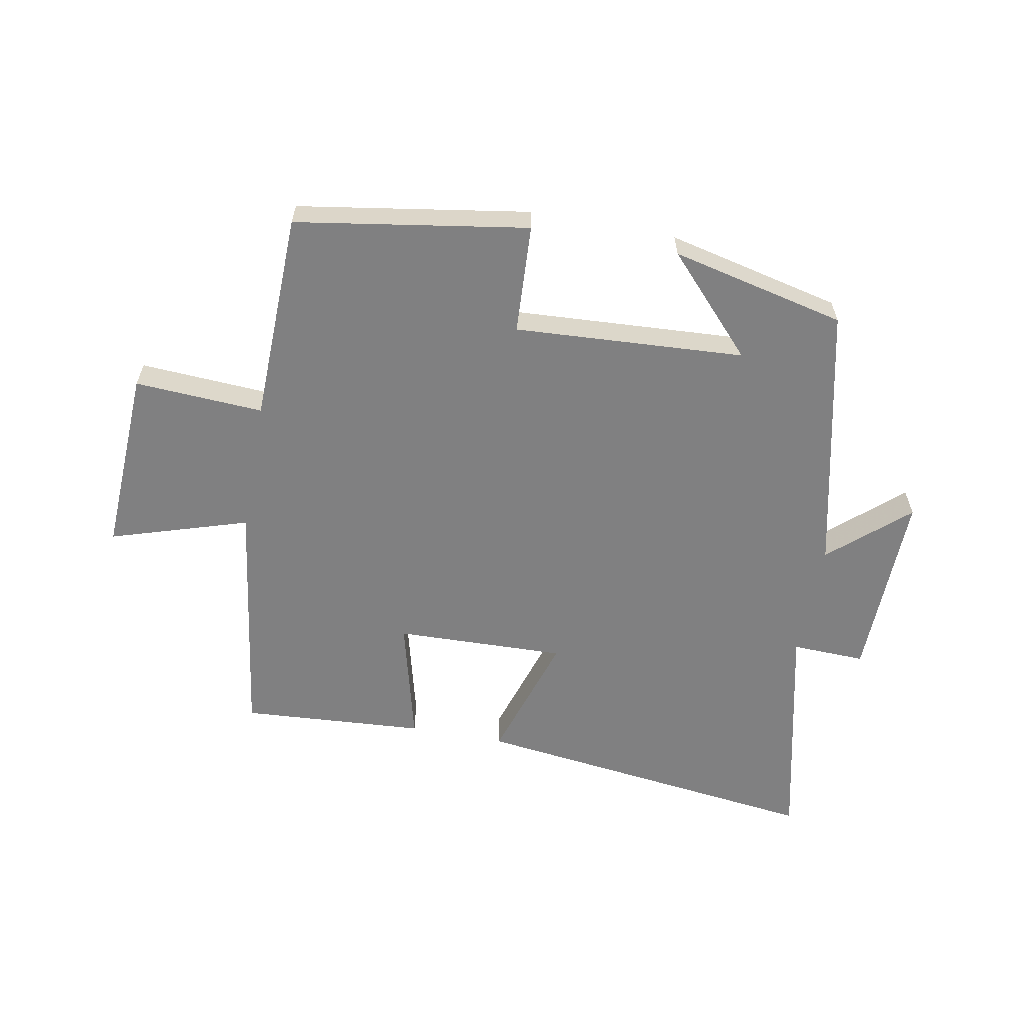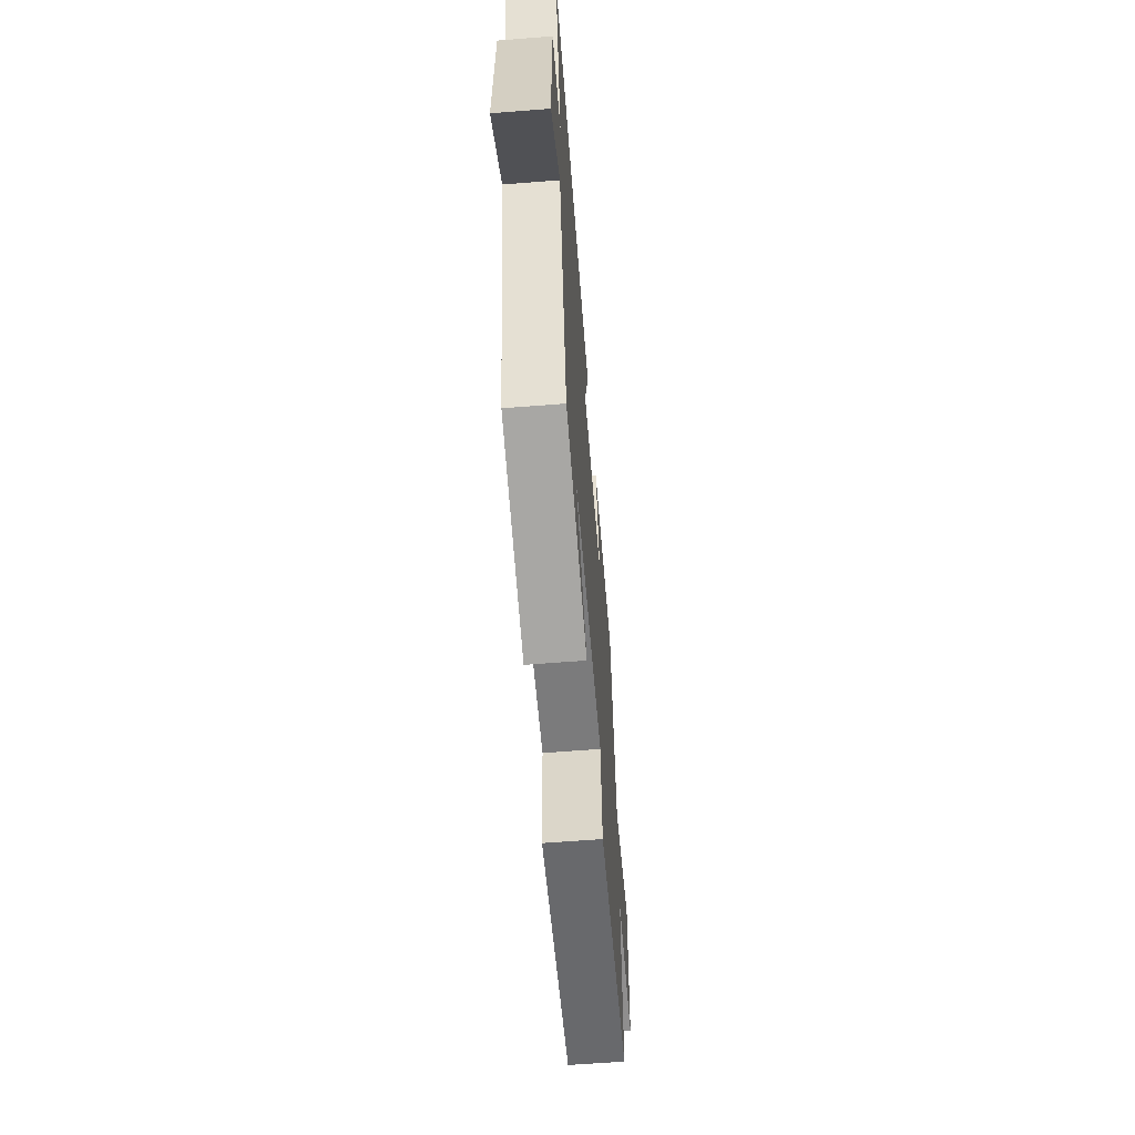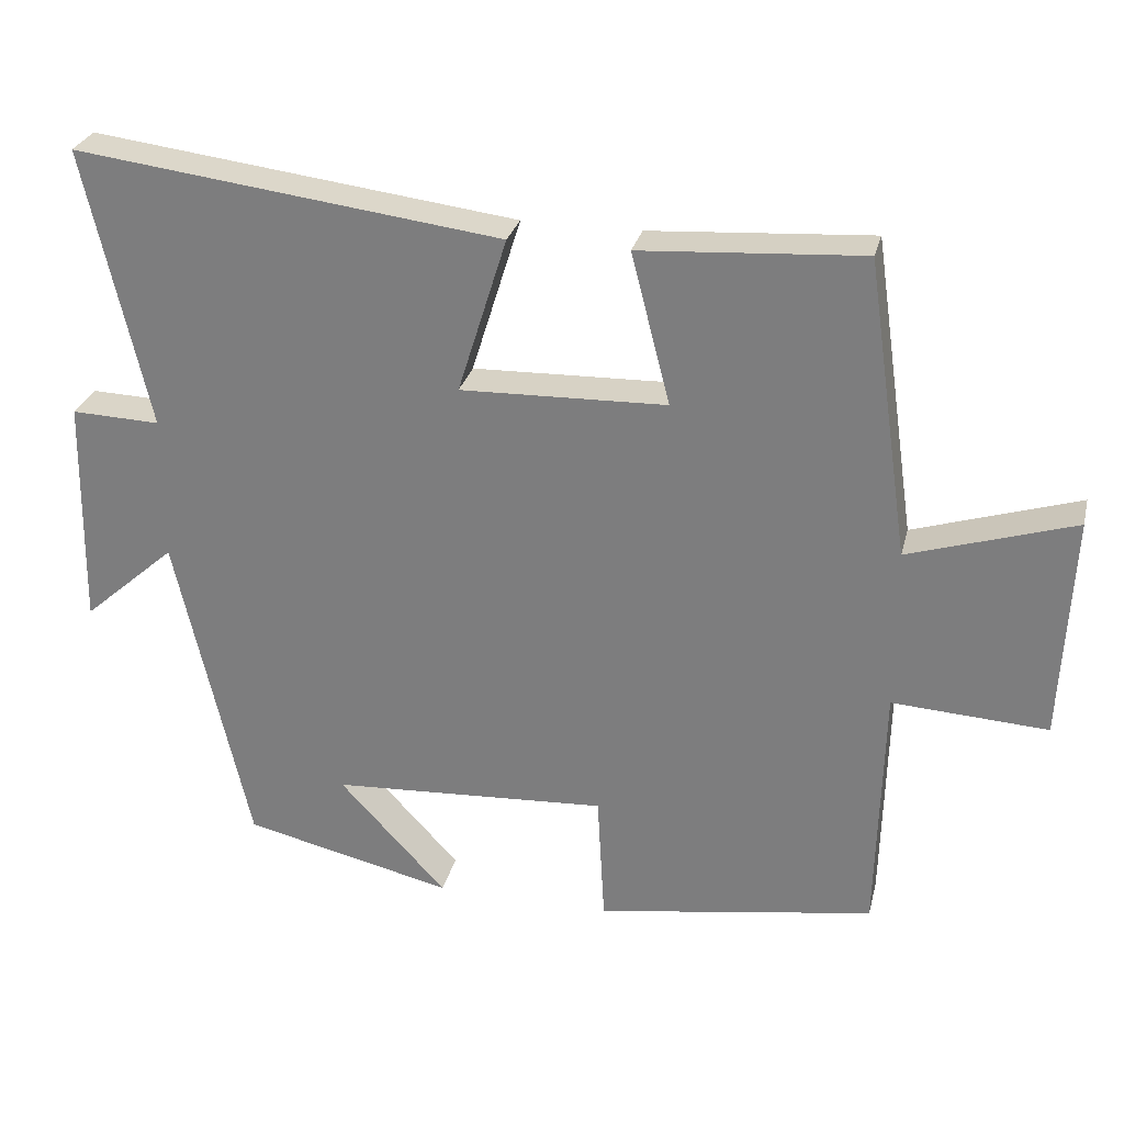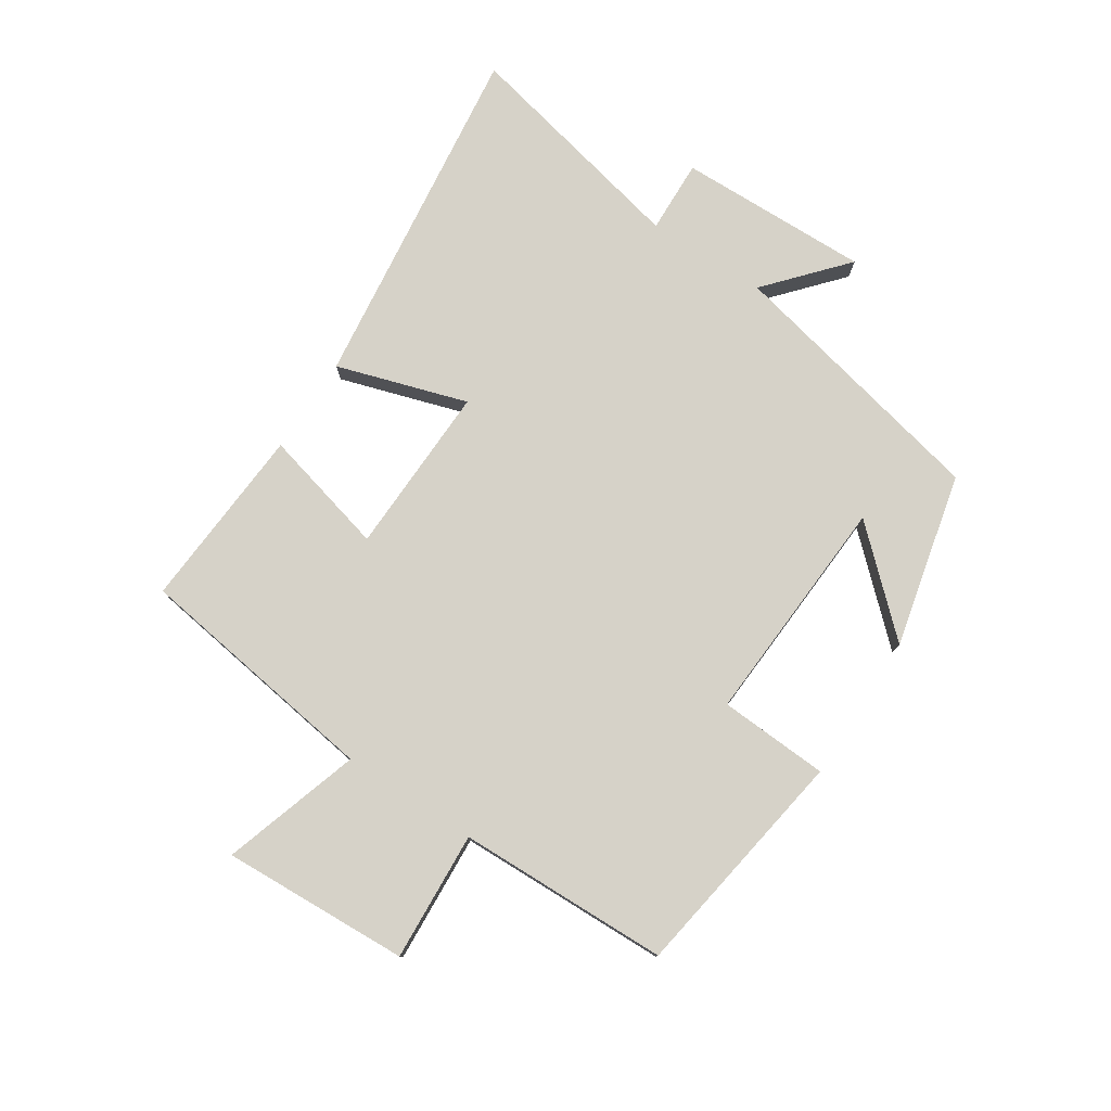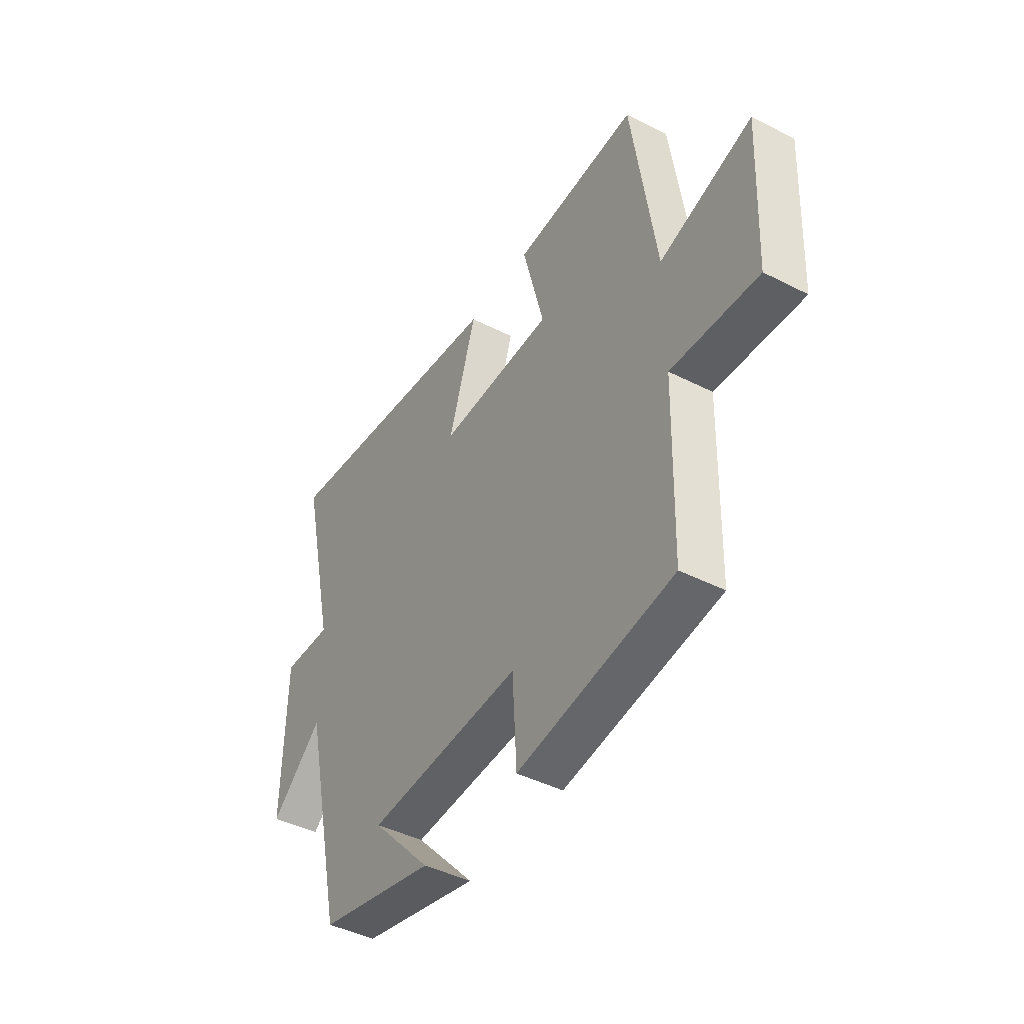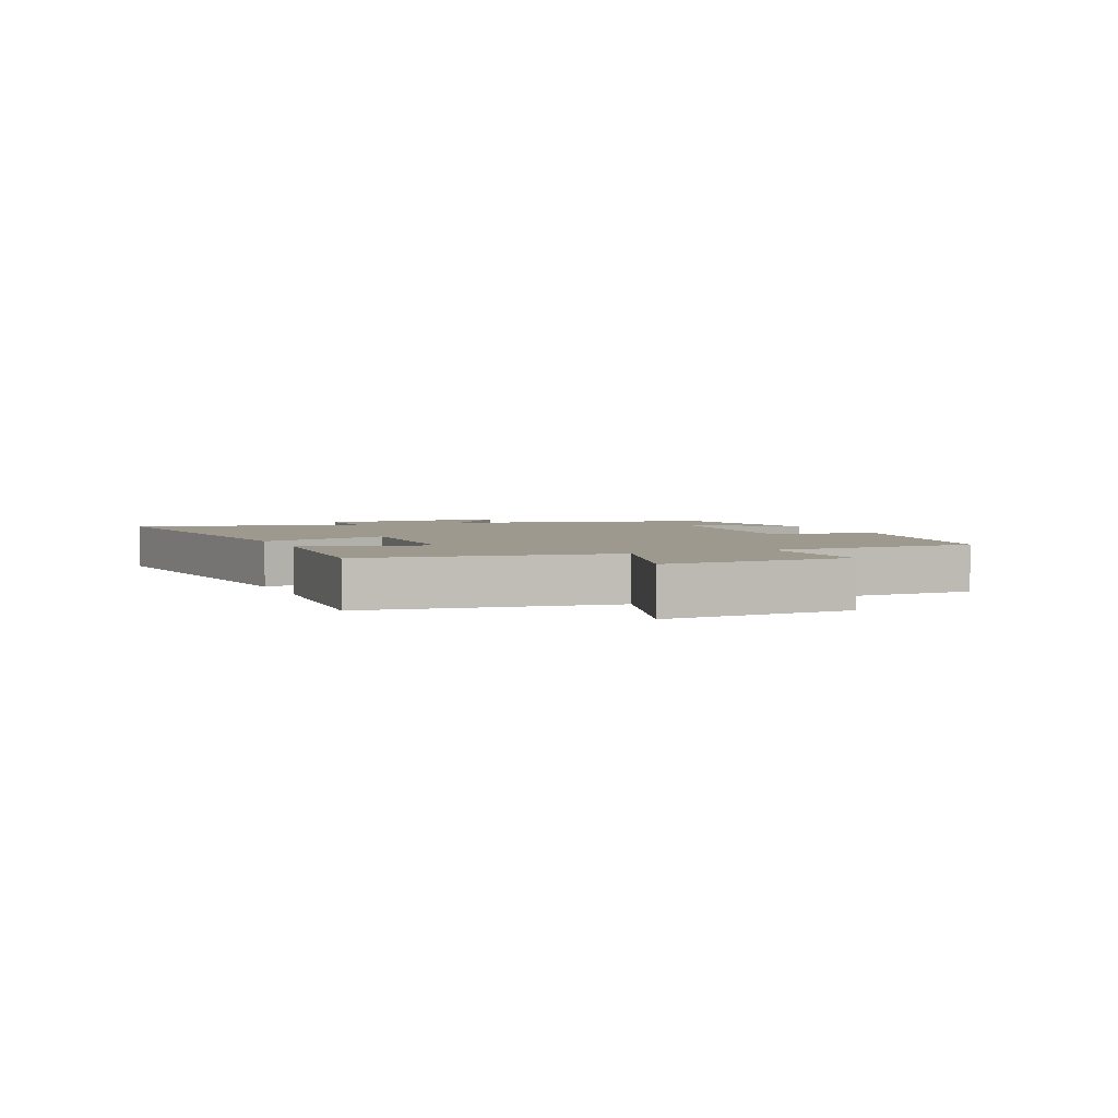
<metadata>
{"format":"obj","ext":"obj","renderer":"f3d","projection":"perspective","resolution":1024,"background":"white","views":[{"elev":-60.1,"azim":169.4,"up":"+Y"},{"elev":-61.8,"azim":-85.4,"up":"+Z"},{"elev":28.3,"azim":13.5,"up":"+Z"},{"elev":77.6,"azim":123.1,"up":"+Y"},{"elev":-43.6,"azim":59.0,"up":"+Z"},{"elev":3.5,"azim":66.7,"up":"+Y"}]}
</metadata>
<code>
v -0.402 0.07 -0.435
v -0.5 0.07 0
v -0.625 0.07 -0.11
v -0.619 0.07 0.2
v -0.5 0.07 0.196
v -0.585 0.07 0.571
v -0.014 0.07 0.5
v -0.08 0.07 0.289
v 0.196 0.07 0.297
v 0.144 0.07 0.5
v 0.442 0.07 0.52
v 0.5 0.07 0.121
v 0.722 0.07 0.191
v 0.708 0.07 -0.111
v 0.5 0.07 -0.099
v 0.492 0.07 -0.44
v 0.118 0.07 -0.5
v 0.108 0.07 -0.323
v -0.264 0.07 -0.345
v -0.12 0.07 -0.5
v -0.402 0 -0.435
v -0.5 0 0
v -0.625 0 -0.11
v -0.619 0 0.2
v -0.5 0 0.196
v -0.585 0 0.571
v -0.014 0 0.5
v -0.08 0 0.289
v 0.196 0 0.297
v 0.144 0 0.5
v 0.442 0 0.52
v 0.5 0 0.121
v 0.722 0 0.191
v 0.708 0 -0.111
v 0.5 0 -0.099
v 0.492 0 -0.44
v 0.118 0 -0.5
v 0.108 0 -0.323
v -0.264 0 -0.345
v -0.12 0 -0.5
f 19 20 1
f 15 16 17 18
f 15 18 19
f 12 13 14 15
f 11 12 15
f 10 11 15
f 9 10 15
f 8 9 15 19
f 5 6 7 8
f 19 1 2
f 8 19 2
f 5 8 2
f 2 3 4 5
f 21 40 39
f 38 37 36 35
f 39 38 35
f 35 34 33 32
f 35 32 31
f 35 31 30
f 35 30 29
f 39 35 29 28
f 28 27 26 25
f 22 21 39
f 22 39 28
f 22 28 25
f 25 24 23 22
f 1 21 22 2
f 2 22 23 3
f 3 23 24 4
f 4 24 25 5
f 5 25 26 6
f 6 26 27 7
f 7 27 28 8
f 8 28 29 9
f 9 29 30 10
f 10 30 31 11
f 11 31 32 12
f 12 32 33 13
f 13 33 34 14
f 14 34 35 15
f 15 35 36 16
f 16 36 37 17
f 17 37 38 18
f 18 38 39 19
f 19 39 40 20
f 20 40 21 1

</code>
